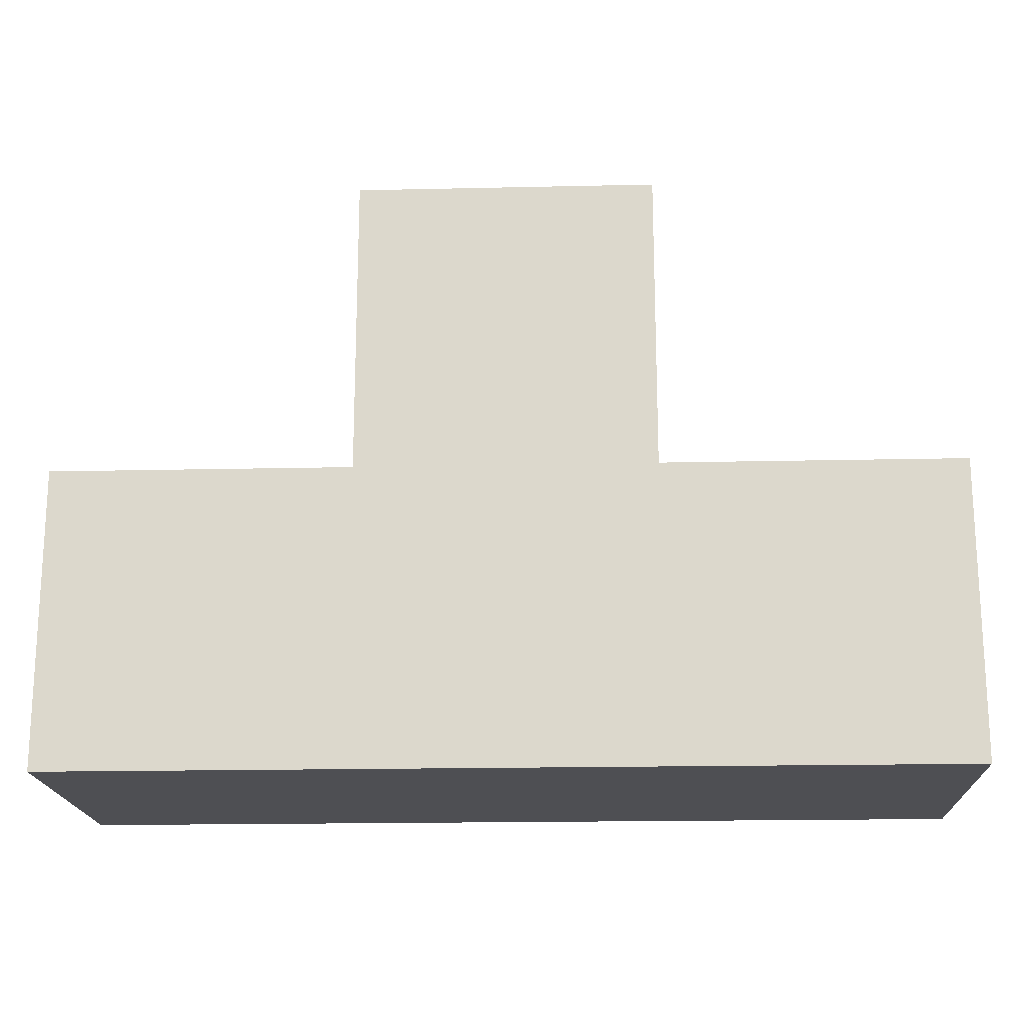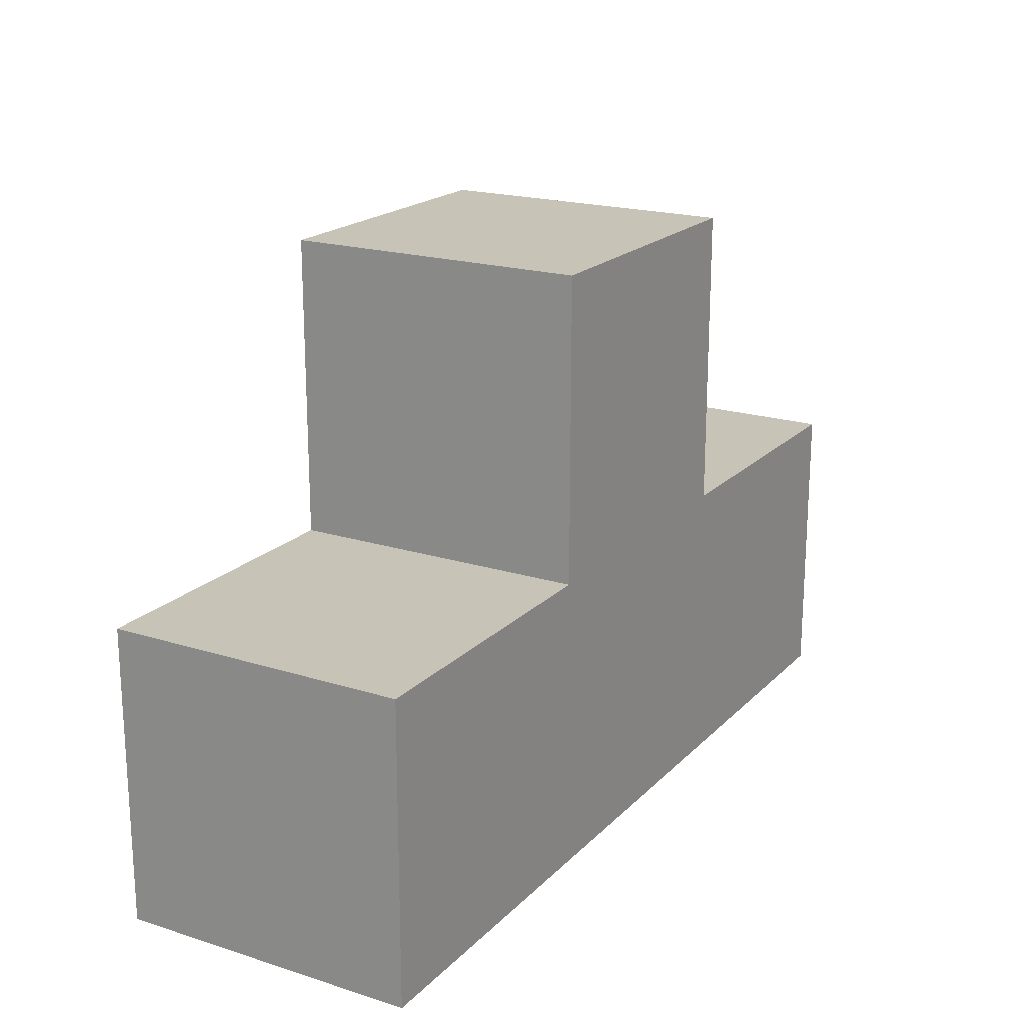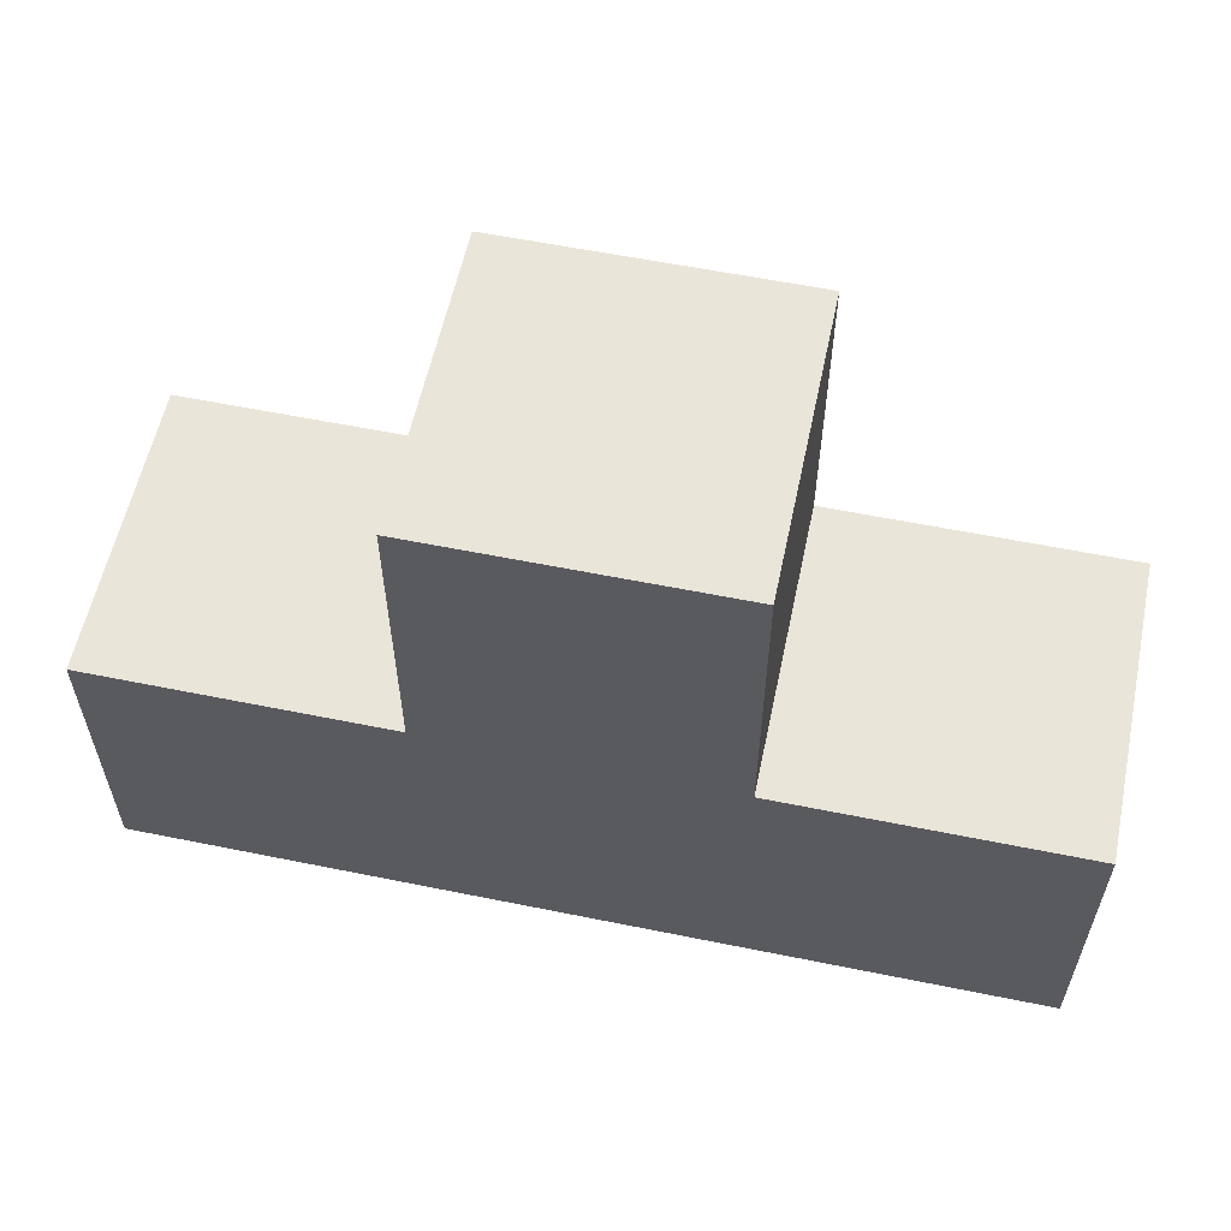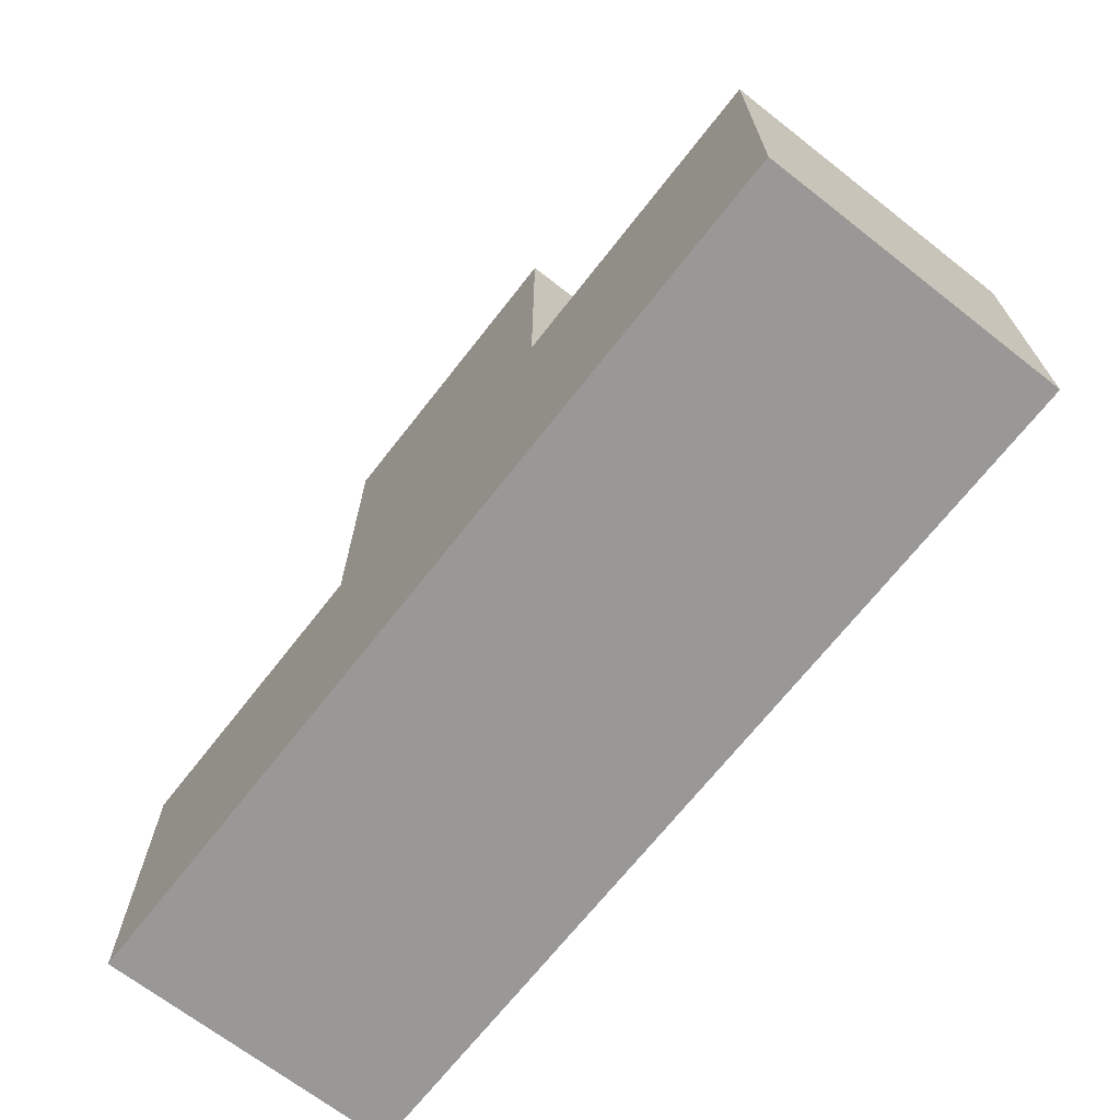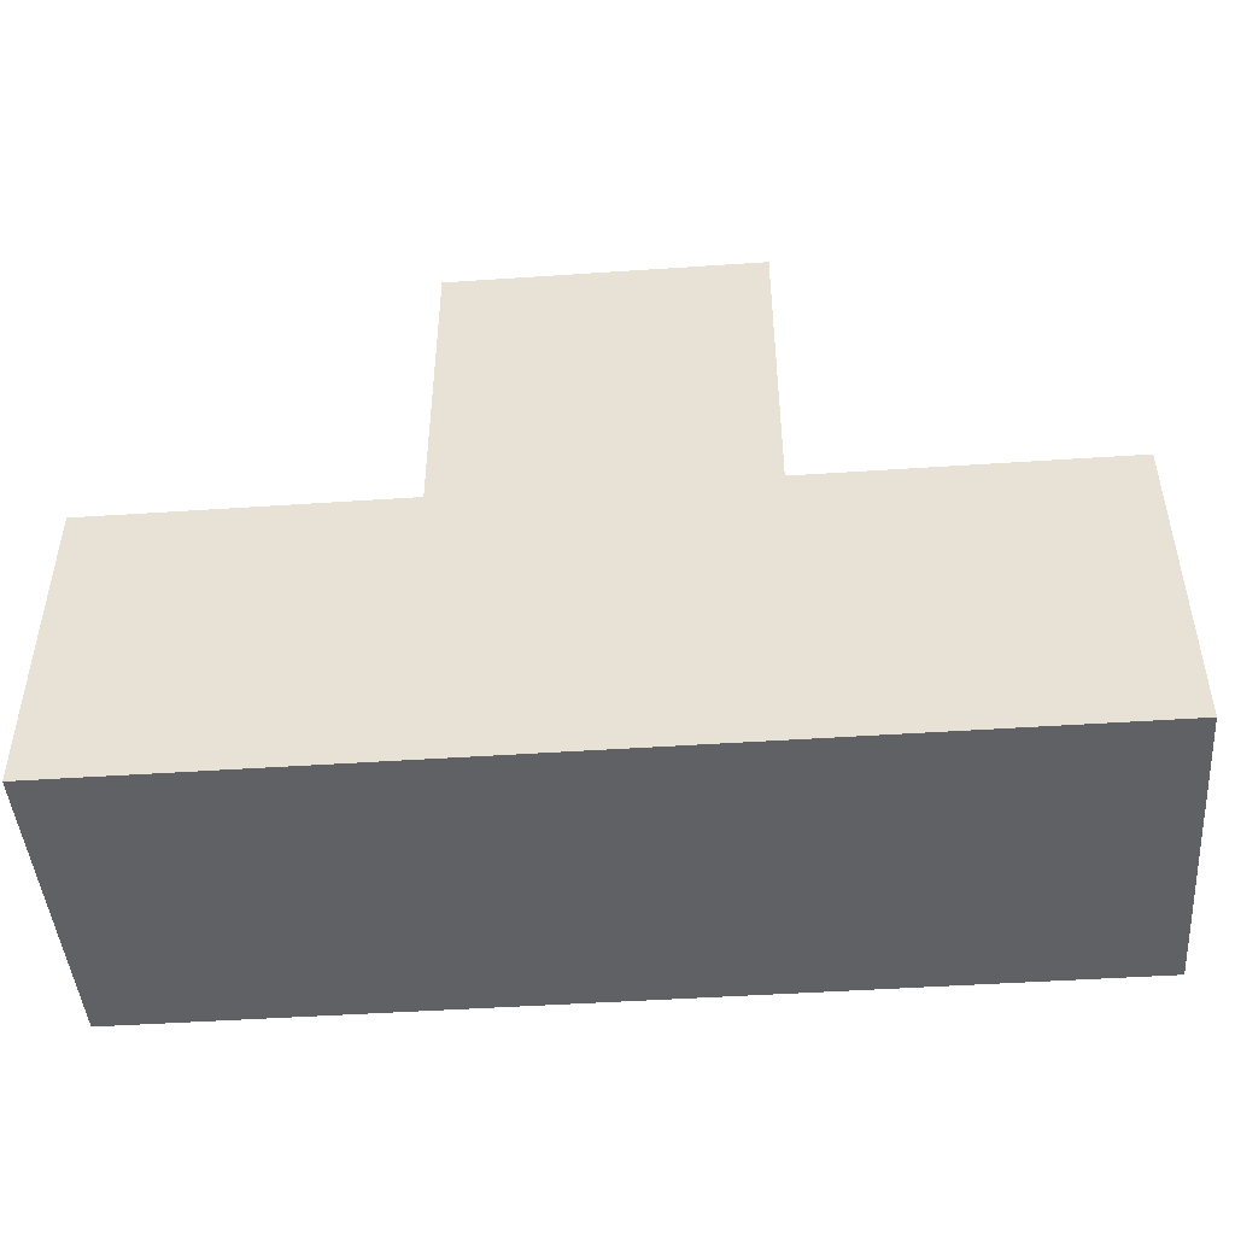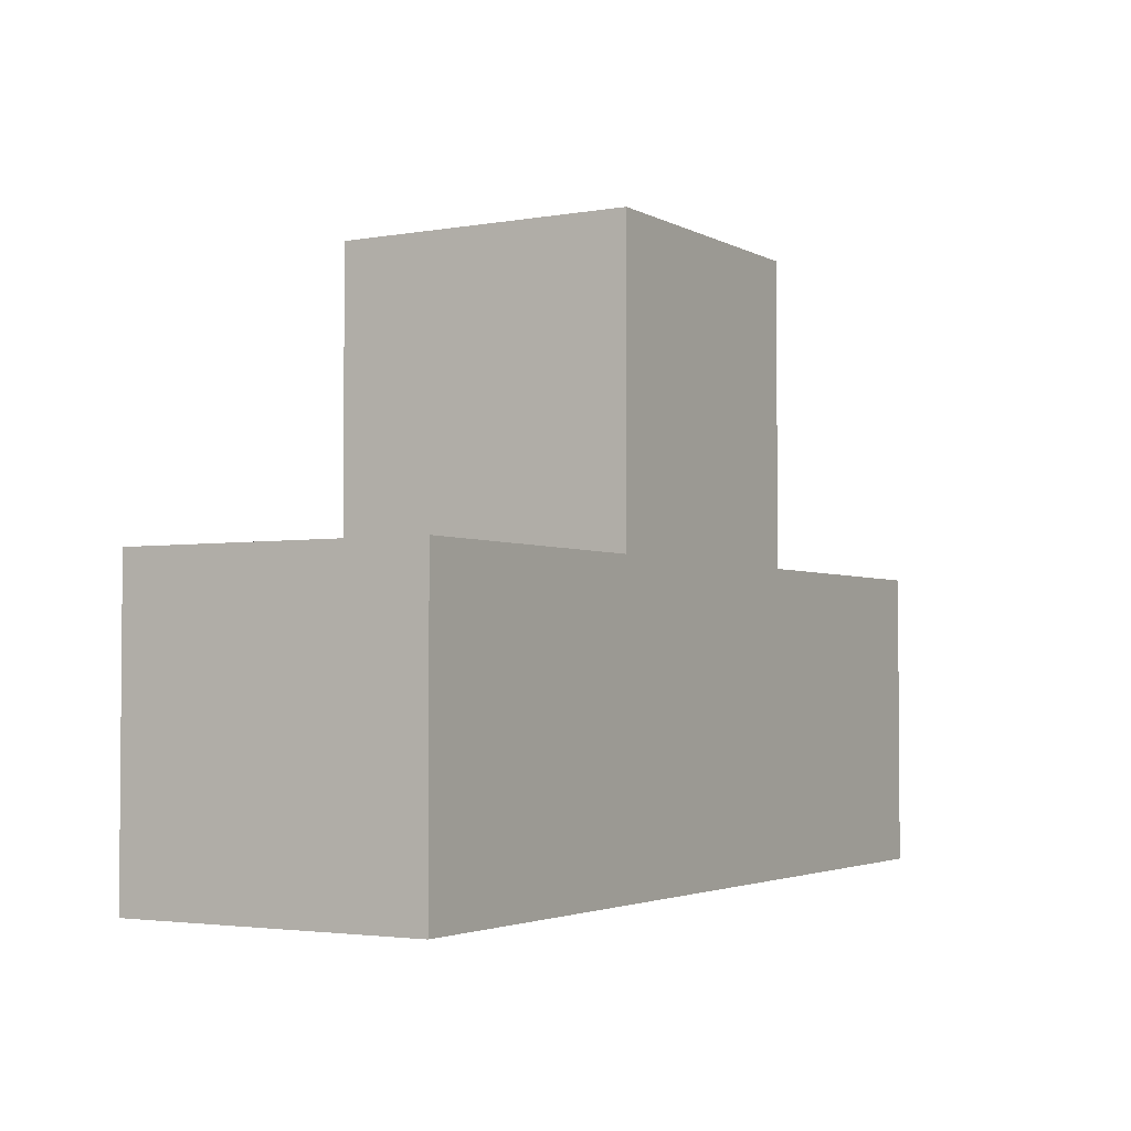
<metadata>
{"format":"obj","ext":"obj","renderer":"f3d","projection":"perspective","resolution":1024,"background":"white","views":[{"elev":-18.1,"azim":-177.5,"up":"+Z"},{"elev":19.6,"azim":120.3,"up":"+Z"},{"elev":58.1,"azim":11.9,"up":"+Z"},{"elev":-68.6,"azim":52.0,"up":"+Z"},{"elev":-46.5,"azim":-175.6,"up":"+Z"},{"elev":-2.9,"azim":-59.2,"up":"+Z"}]}
</metadata>
<code>
o Mesh 0
v 1.01 1.01 1.515
v 1.01 1.01 1.263
v 1.01 0.757 1.515
v 1.01 0.757 1.263
v 0.757 1.01 1.768
v 0.757 1.01 1.515
v 0.757 1.01 1.263
v 0.757 0.757 1.768
v 0.757 0.757 1.515
v 0.757 0.757 1.263
v 0.505 1.01 1.768
v 0.505 1.01 1.515
v 0.505 1.01 1.263
v 0.505 0.757 1.768
v 0.505 0.757 1.515
v 0.505 0.757 1.263
v 0.252 1.01 1.515
v 0.252 1.01 1.263
v 0.252 0.757 1.515
v 0.252 0.757 1.263
f 14 15 9 8
f 8 9 6 5
f 5 6 12 11
f 11 12 15 14
f 11 14 8 5
f 9 10 4 3
f 3 4 2 1
f 1 2 7 6
f 7 2 4 10
f 6 9 3 1
f 15 16 10 9
f 6 7 13 12
f 13 7 10 16
f 19 20 16 15
f 12 13 18 17
f 17 18 20 19
f 18 13 16 20
f 17 19 15 12

</code>
